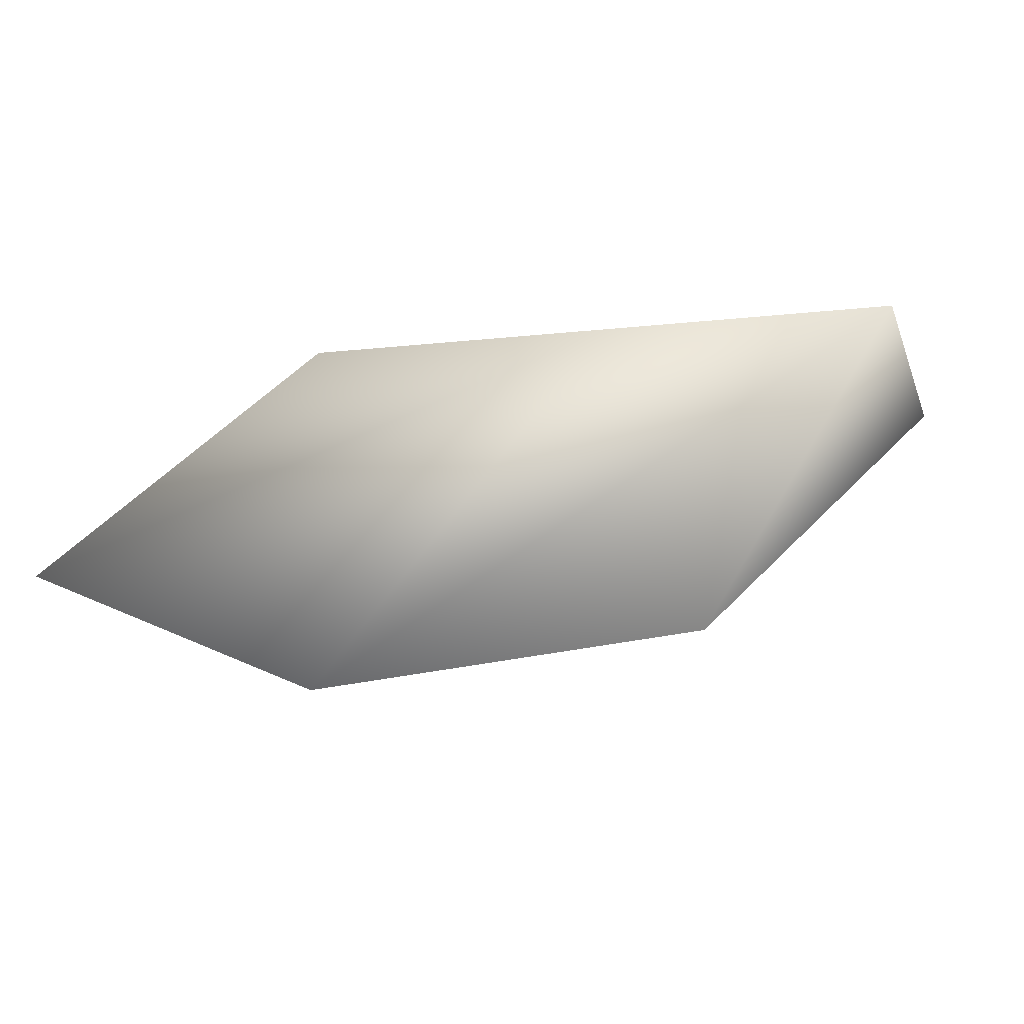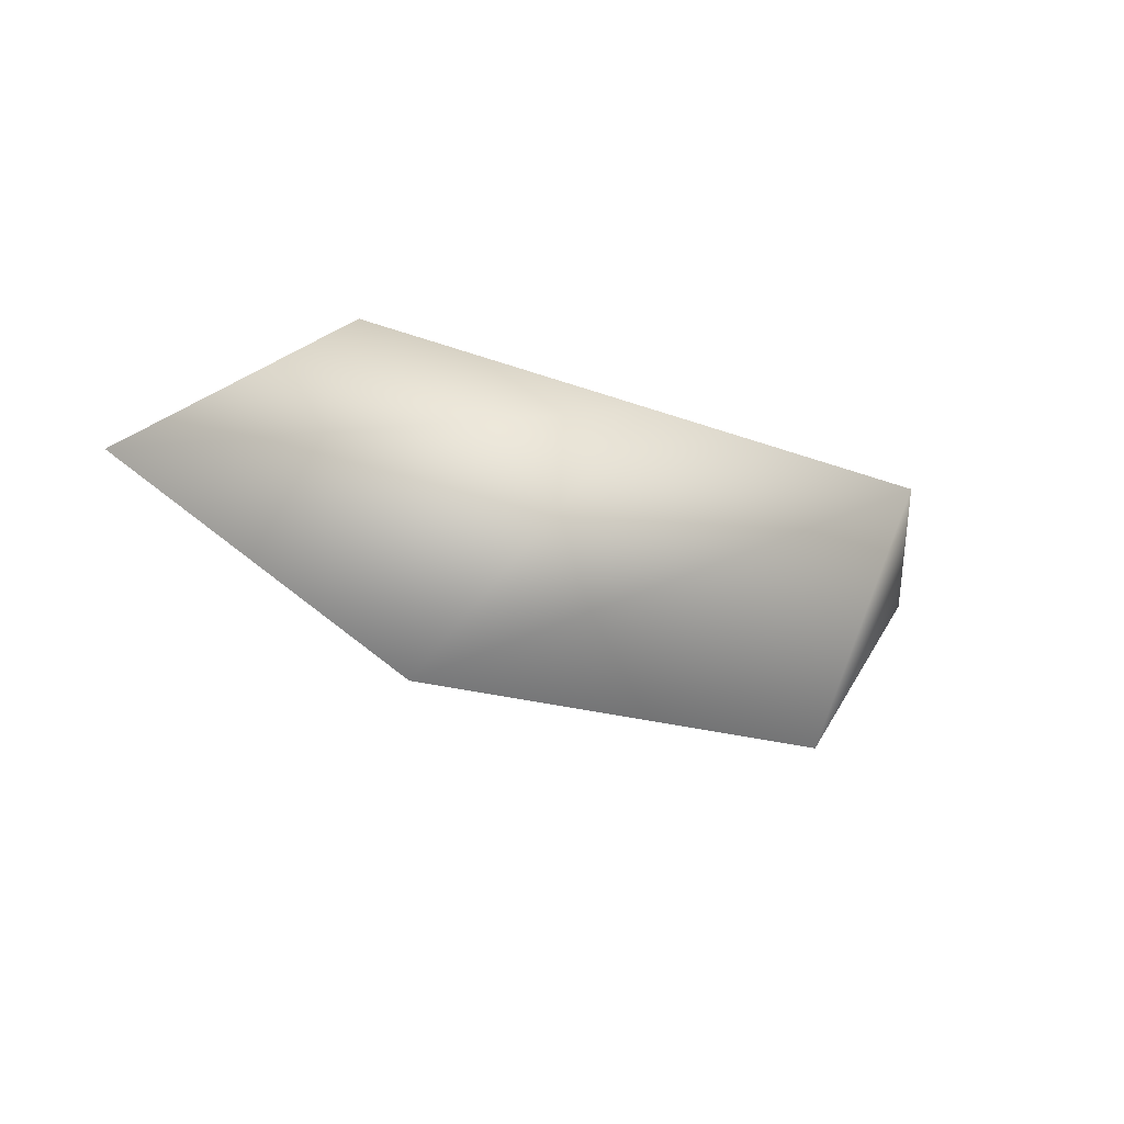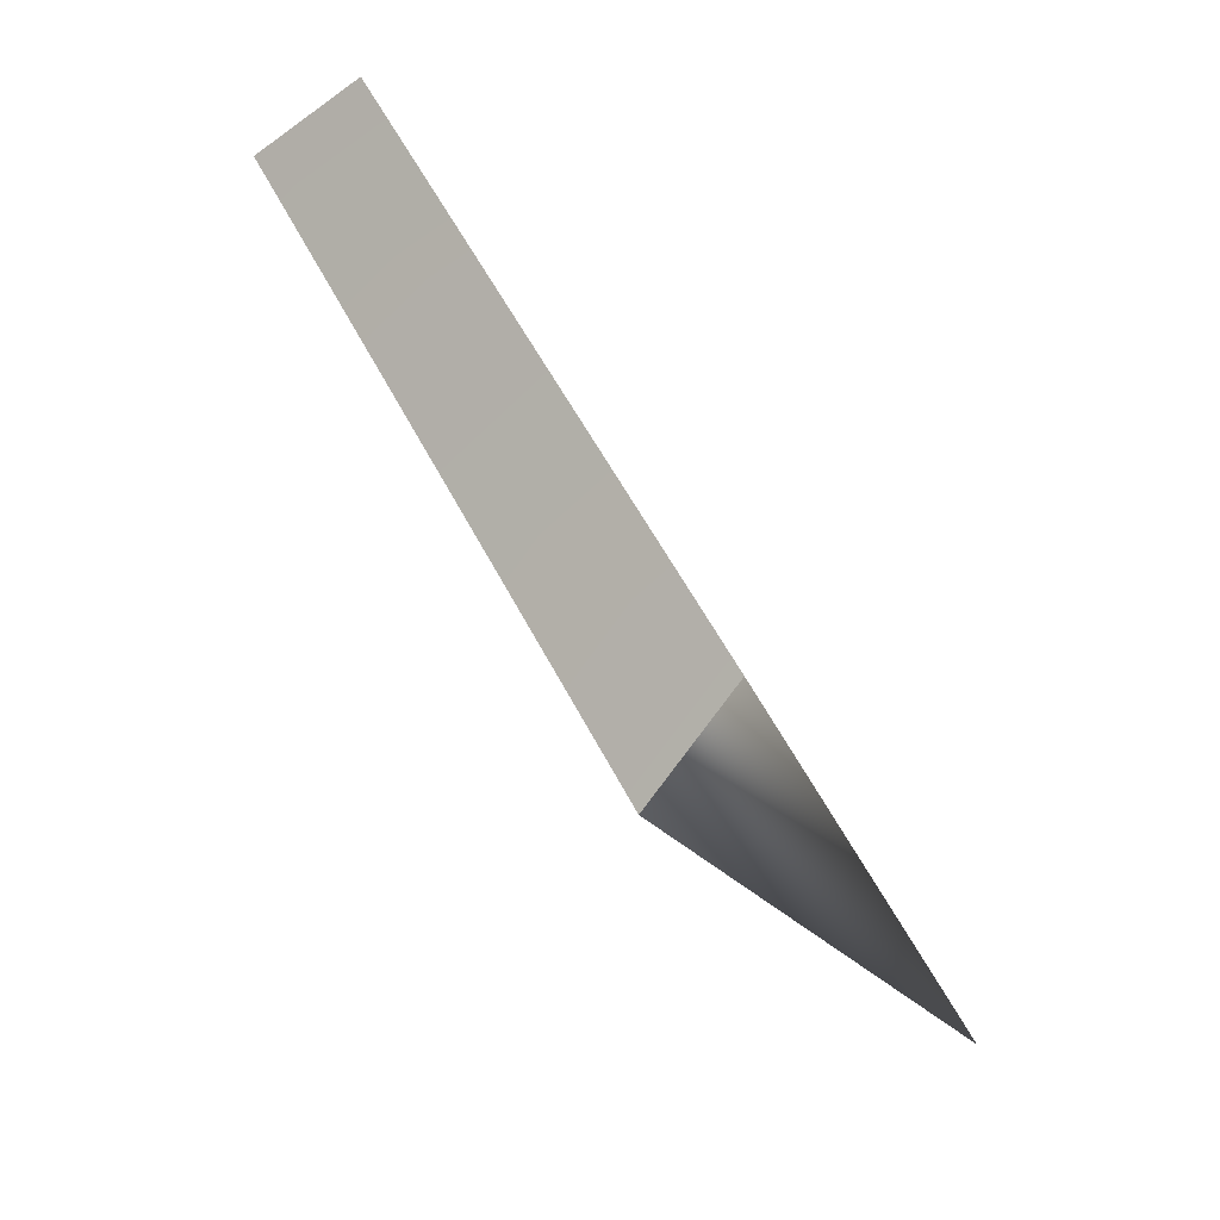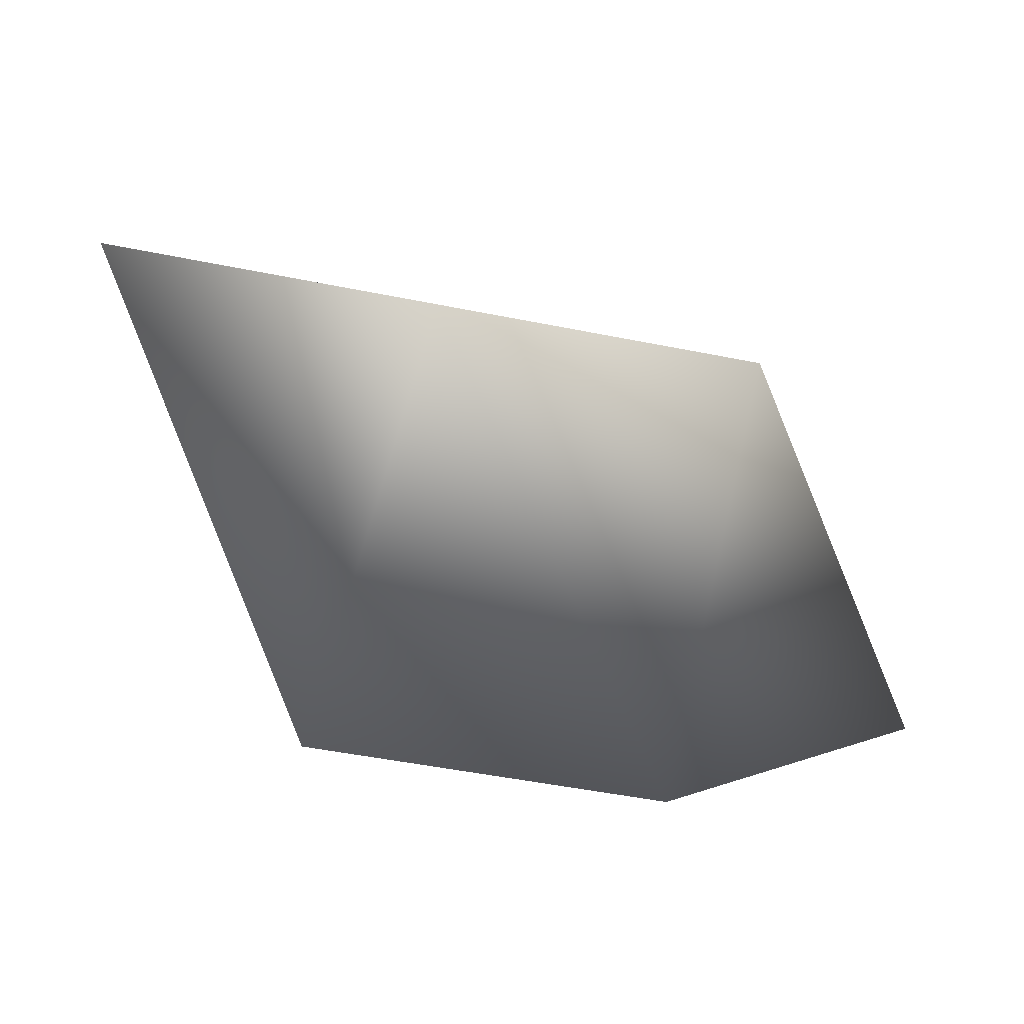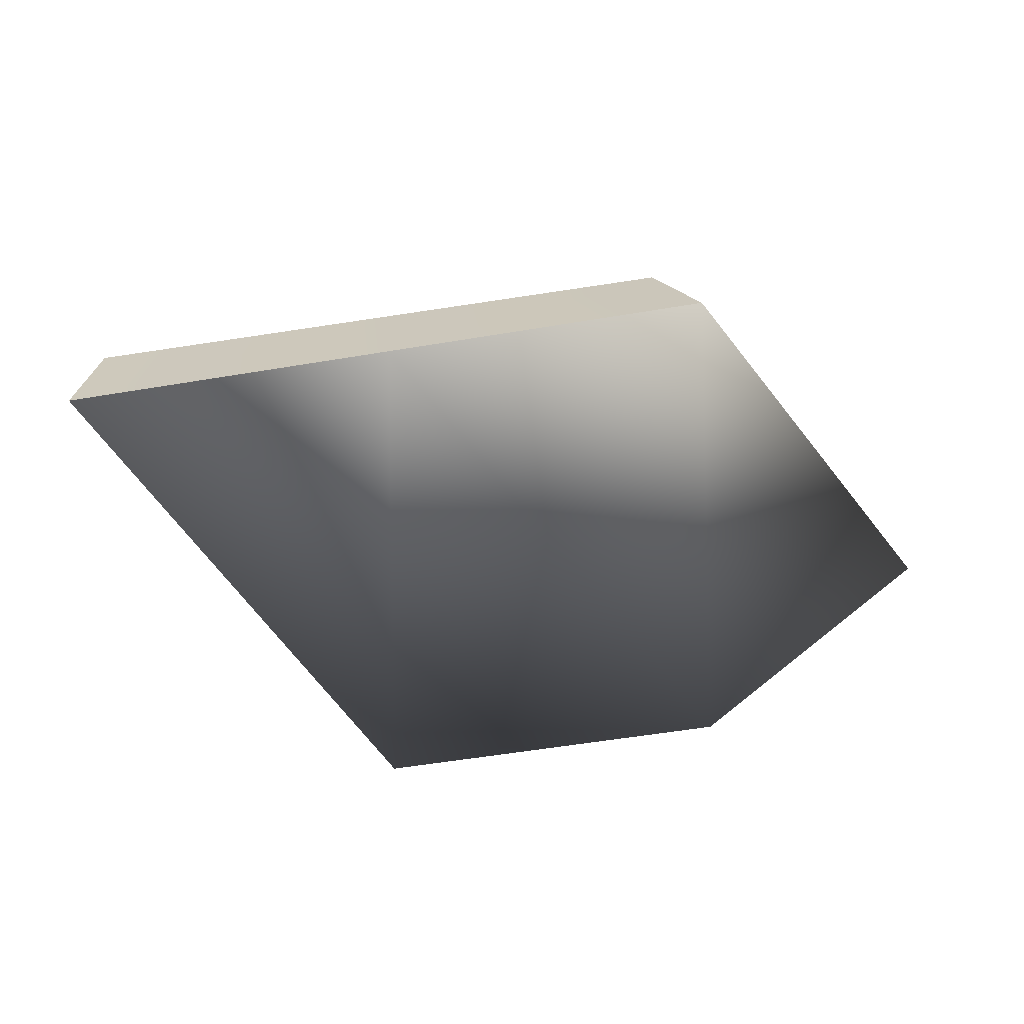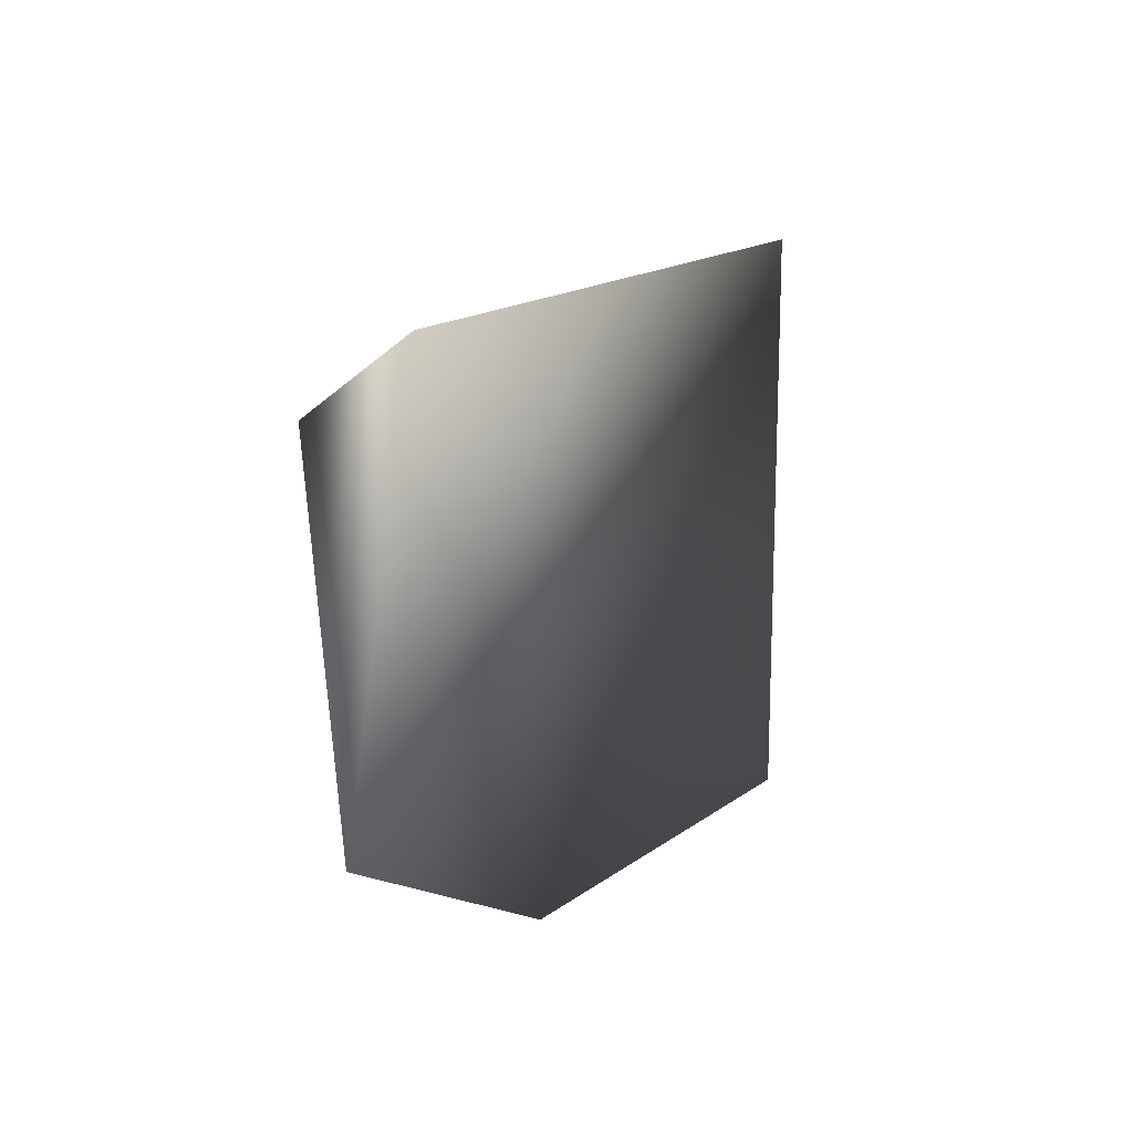
<metadata>
{"format":"obj","ext":"obj","renderer":"f3d","projection":"perspective","resolution":1024,"background":"white","views":[{"elev":-38.2,"azim":6.0,"up":"+Z"},{"elev":-41.7,"azim":-23.5,"up":"+Z"},{"elev":60.7,"azim":-117.6,"up":"+Z"},{"elev":-40.9,"azim":168.5,"up":"+Z"},{"elev":74.1,"azim":168.3,"up":"+Y"},{"elev":13.9,"azim":-54.8,"up":"+Z"}]}
</metadata>
<code>
g Sphere.022
v 0.02143 0.005456 0.005703
v 0.008367 -0.005828 -0.01556
v 0.01992 0.0006755 0.009727
v 0.004098 0.005245 0.005087
v -0.009664 -0.004952 -0.01699
v -0.01323 0.005034 0.004471
v -0.02329 -0.005828 -0.01013
v -0.01173 -9.365e-05 0.008552
v -0.02329 -0.005828 -0.01013
v 0.004098 0.0002909 0.00914
v -0.009664 -0.004952 -0.01699
v 0.01992 0.0006755 0.009727
v 0.008367 -0.005828 -0.01556
v -0.01173 -9.365e-05 0.008552
v -0.01323 0.005034 0.004471
v 0.004098 0.005245 0.005087
v 0.004098 0.0002909 0.00914
v 0.02143 0.005456 0.005703
v 0.01992 0.0006755 0.009727
g Sphere.022_0
f 3 2 1
f 1 2 4
f 2 5 4
f 4 5 6
f 5 7 6
f 6 9 8
f 8 9 10
f 9 11 10
f 10 11 12
f 11 13 12
g Sphere.022_1
f 16 15 14
f 17 16 14
f 18 16 17
f 19 18 17

</code>
